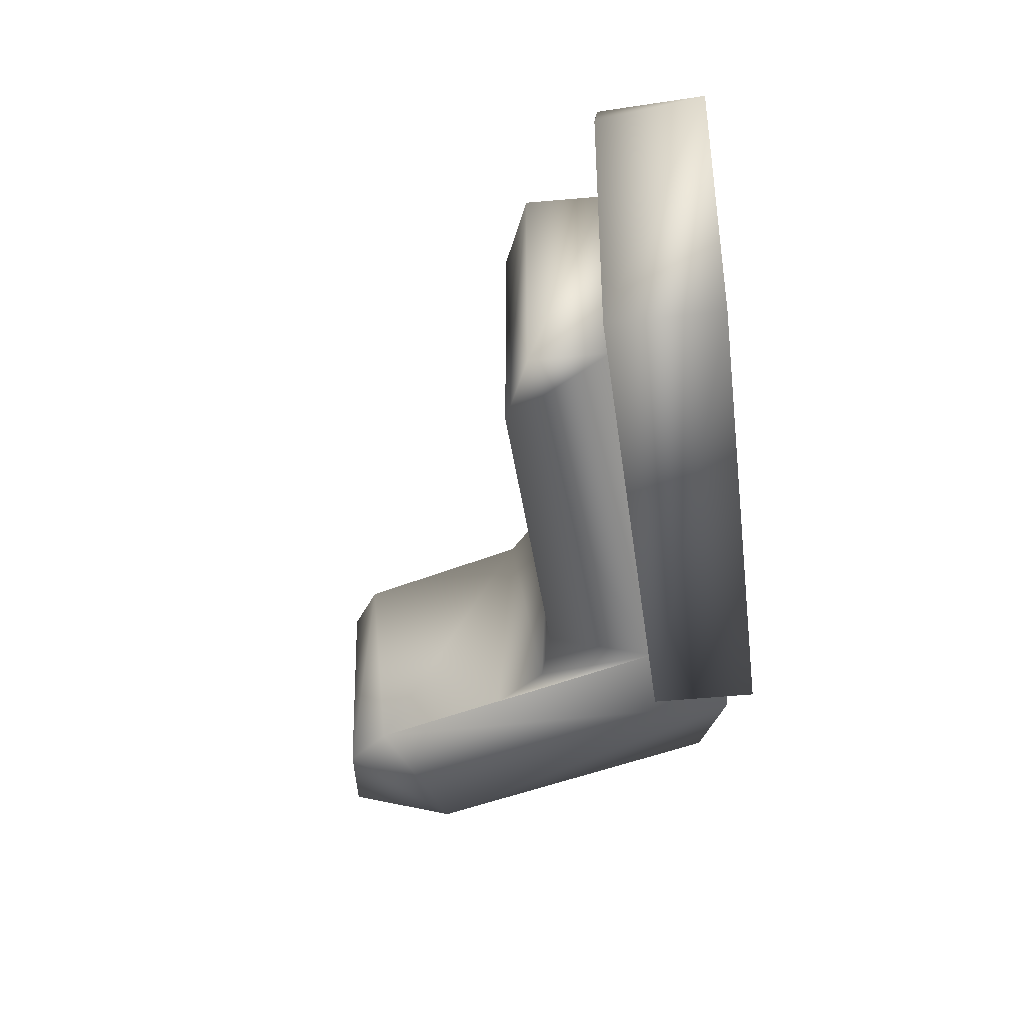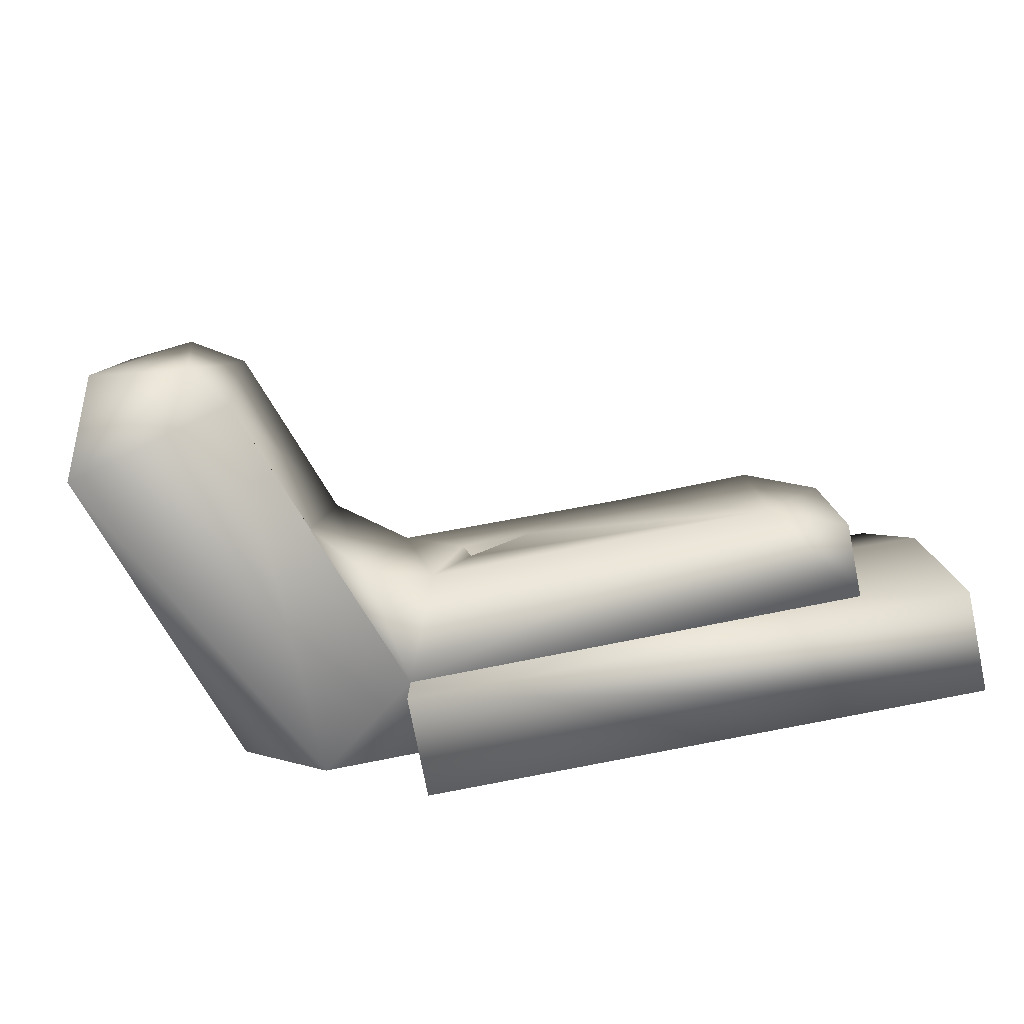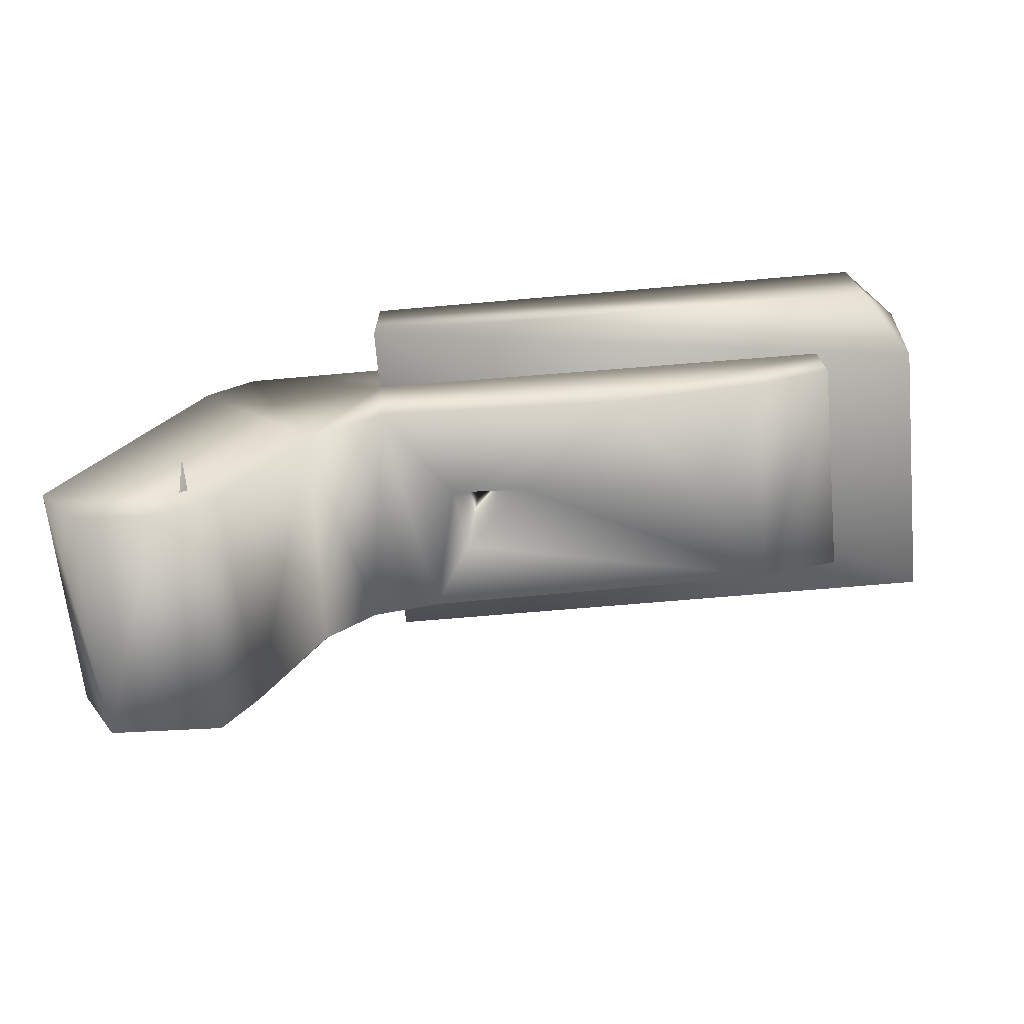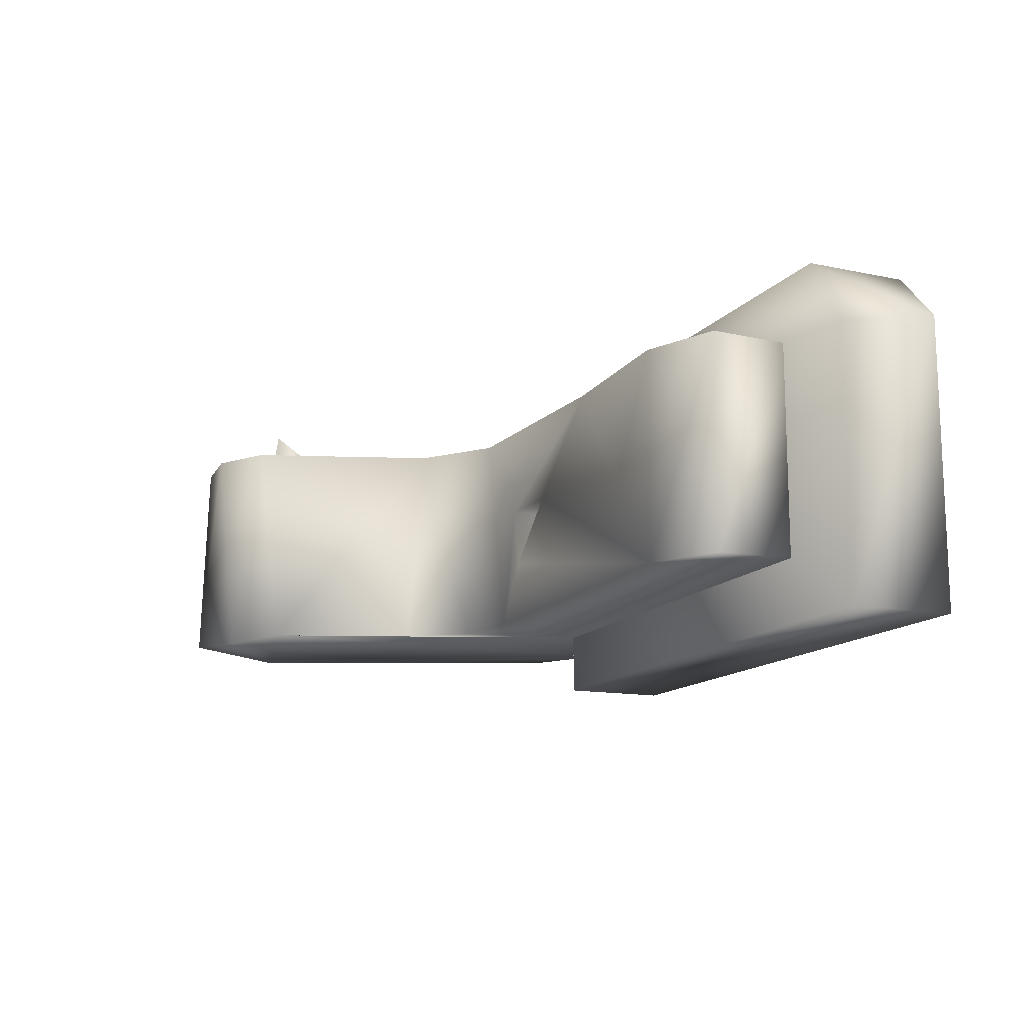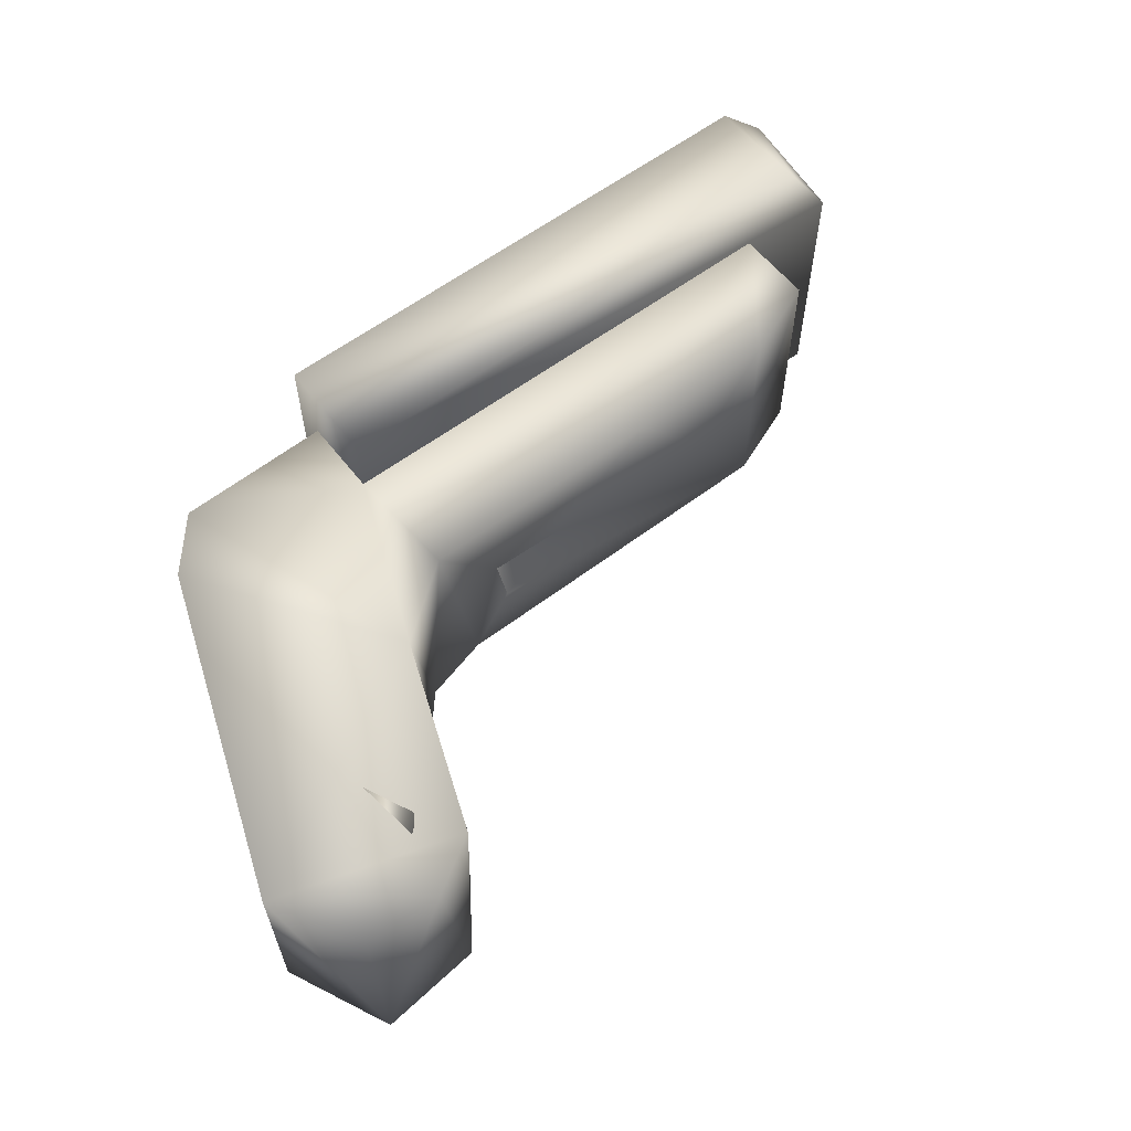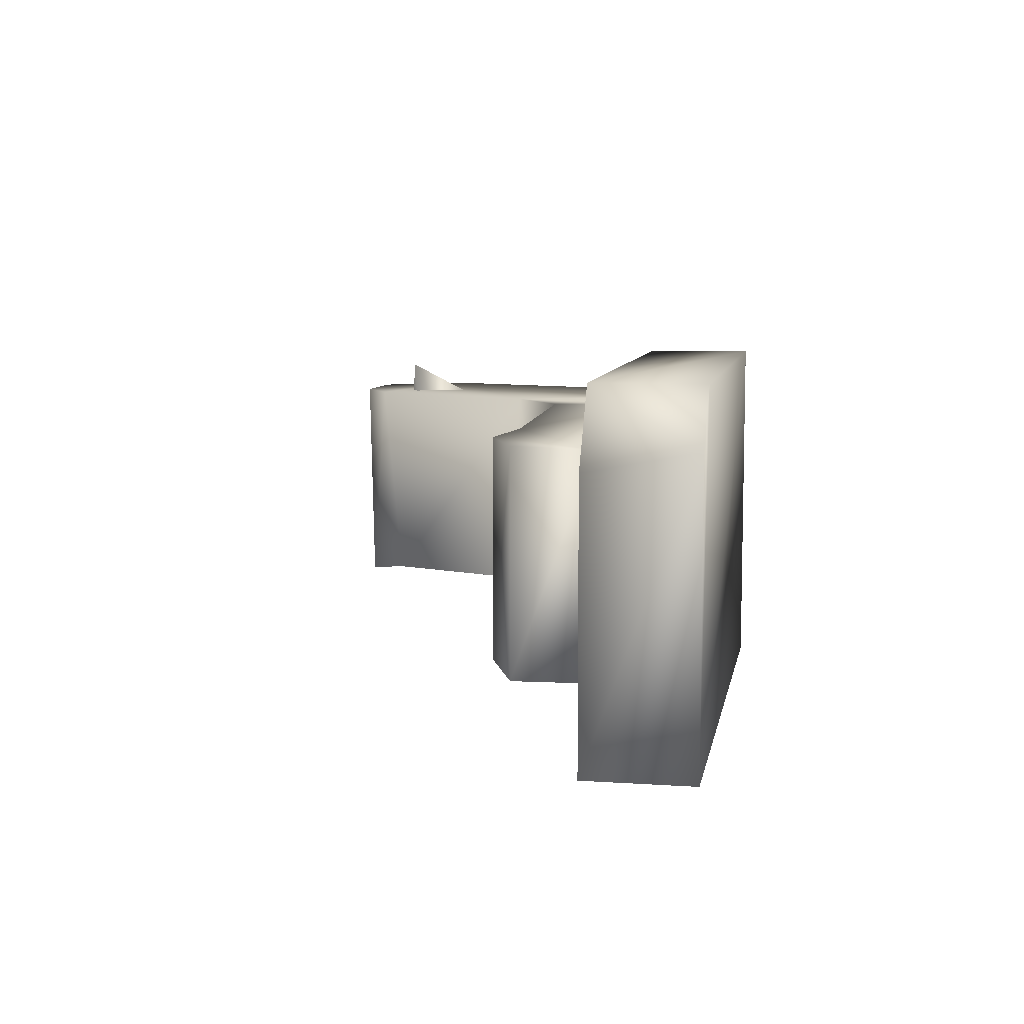
<metadata>
{"format":"obj","ext":"obj","renderer":"f3d","projection":"perspective","resolution":1024,"background":"white","views":[{"elev":-39.5,"azim":97.7,"up":"+Z"},{"elev":-79.1,"azim":11.2,"up":"+Z"},{"elev":-70.9,"azim":4.9,"up":"+Y"},{"elev":-13.6,"azim":66.4,"up":"+Z"},{"elev":60.0,"azim":-37.6,"up":"+Z"},{"elev":7.9,"azim":100.3,"up":"+Z"}]}
</metadata>
<code>
v 0.0412 0.007802 0.011
v 0.007 0.0078 0.011
v 0.007 0.001 0.011
v 0.04142 0.001002 0.011
v 0.0445 0.007779 0.007558
v 0.0445 0.001002 0.00627
v 0.04446 0.001003 -0.011
v 0.0445 0.007802 -0.011
v 0.007 0.0078 -0.011
v 0.007 0.001 -0.011
v -0.00549 0.002447 0.007141
v -0.00295 -0.02276 -0.007492
v 0.02862 -0.005974 -0.000324
v 0.01253 -0.005969 -0.002898
v 0.01187 -0.005936 0.001062
v 0.02343 -0.006011 0.006635
v 0.002888 -0.009639 0.00697
v -0.000876 -0.01995 -0.007
v 4.1e-05 0.005996 -0.007076
v -0.005051 0.003613 -0.006995
v 0.007 0.006 -0.007
v 0.007 0.006 0.007
v -0.002629 0.005803 0.007024
v -0.0129 -0.01793 0.007059
v -0.01256 -0.01698 -0.007224
v -0.009566 -0.02364 -0.006857
v -0.009695 -0.02319 0.007038
v -0.004991 -0.02359 0.007
v -0.001495 -0.02143 0.007027
v 0.009944 -0.005998 -0.007
v 0.00567 -0.007102 -0.007017
v 0.007508 -0.00618 0.007
v 0.002538 -0.01071 -0.007
v 0.03294 -0.006008 -0.006852
v 0.01674 -0.006009 0.000912
v 0.03297 -0.006005 0.007008
v 0.038 -0.003998 0.007
v 0.038 -0.003998 -0.007
v 0.01383 0.001002 0.000549
v 0.007014 0.000999 0.007068
v 0.007 0.001 -0.007
v 0.03799 0.001001 -0.006948
v 0.03797 0.001001 0.006882
v -0.004632 -0.01546 0.006954
v -0.003637 -0.01943 0.009139
v -0.006587 -0.01485 -0.006956
v -0.003404 -0.01812 -0.006813
v -0.006748 -0.02099 -0.006744
v -0.008688 -0.01972 0
v -0.008622 -0.01598 -0.002161
v -0.002854 0.001126 0.006956
v 0.000722 0.002671 0.000339
v -0.003168 -0.000286 -0.006896
v 0.002411 -0.001688 0.0065
v 0.00259 -0.001827 -0.006828
v -0.000776 -0.002953 -0.000767
f 1 2 4
f 4 2 3
f 1 4 5
f 8 5 7
f 7 5 6
f 9 8 10
f 10 8 7
f 2 9 3
f 3 9 10
f 9 2 8
f 8 2 1
f 5 8 1
f 10 7 3
f 3 7 6
f 3 6 4
f 4 6 5
f 15 30 14
f 36 43 16
f 16 43 40
f 16 40 32
f 11 17 23
f 12 25 18
f 19 23 21
f 21 23 22
f 23 19 20
f 23 20 11
f 11 20 24
f 24 20 25
f 24 25 26
f 24 26 27
f 27 26 28
f 28 26 12
f 28 12 29
f 29 18 17
f 17 18 33
f 30 32 31
f 31 32 17
f 31 17 33
f 16 32 15
f 30 34 14
f 16 15 35
f 32 30 15
f 16 13 36
f 36 13 34
f 16 35 13
f 34 35 14
f 34 13 35
f 36 34 37
f 37 34 38
f 39 15 14
f 39 14 35
f 39 35 15
f 13 39 35
f 35 39 13
f 40 23 17
f 22 23 40
f 29 17 24
f 24 17 11
f 17 32 40
f 28 29 24
f 28 24 27
f 40 41 22
f 22 41 21
f 42 34 41
f 41 34 30
f 41 30 31
f 31 33 41
f 41 33 18
f 19 18 25
f 19 41 18
f 19 25 20
f 26 25 12
f 12 18 29
f 41 19 21
f 34 42 38
f 37 38 43
f 43 38 42
f 37 43 36
f 40 39 41
f 43 39 40
f 42 39 43
f 42 41 39
f 46 44 50
f 50 44 49
f 49 44 48
f 48 44 45
f 47 46 48
f 47 48 45
f 49 48 46
f 49 46 50
f 47 45 44
f 47 44 46
f 55 53 56
f 53 51 56
f 56 51 54
f 54 51 52
f 52 53 55
f 52 51 53
f 55 56 54
f 55 54 52

</code>
